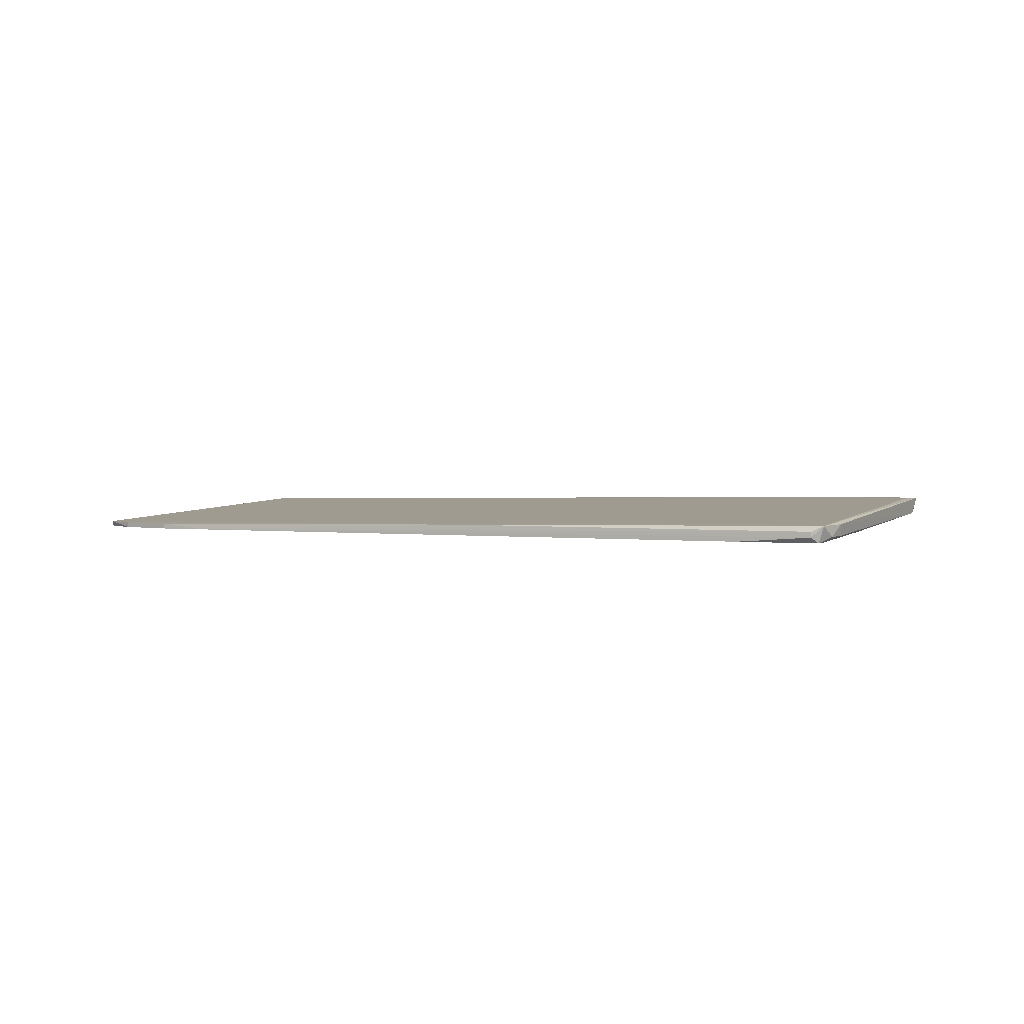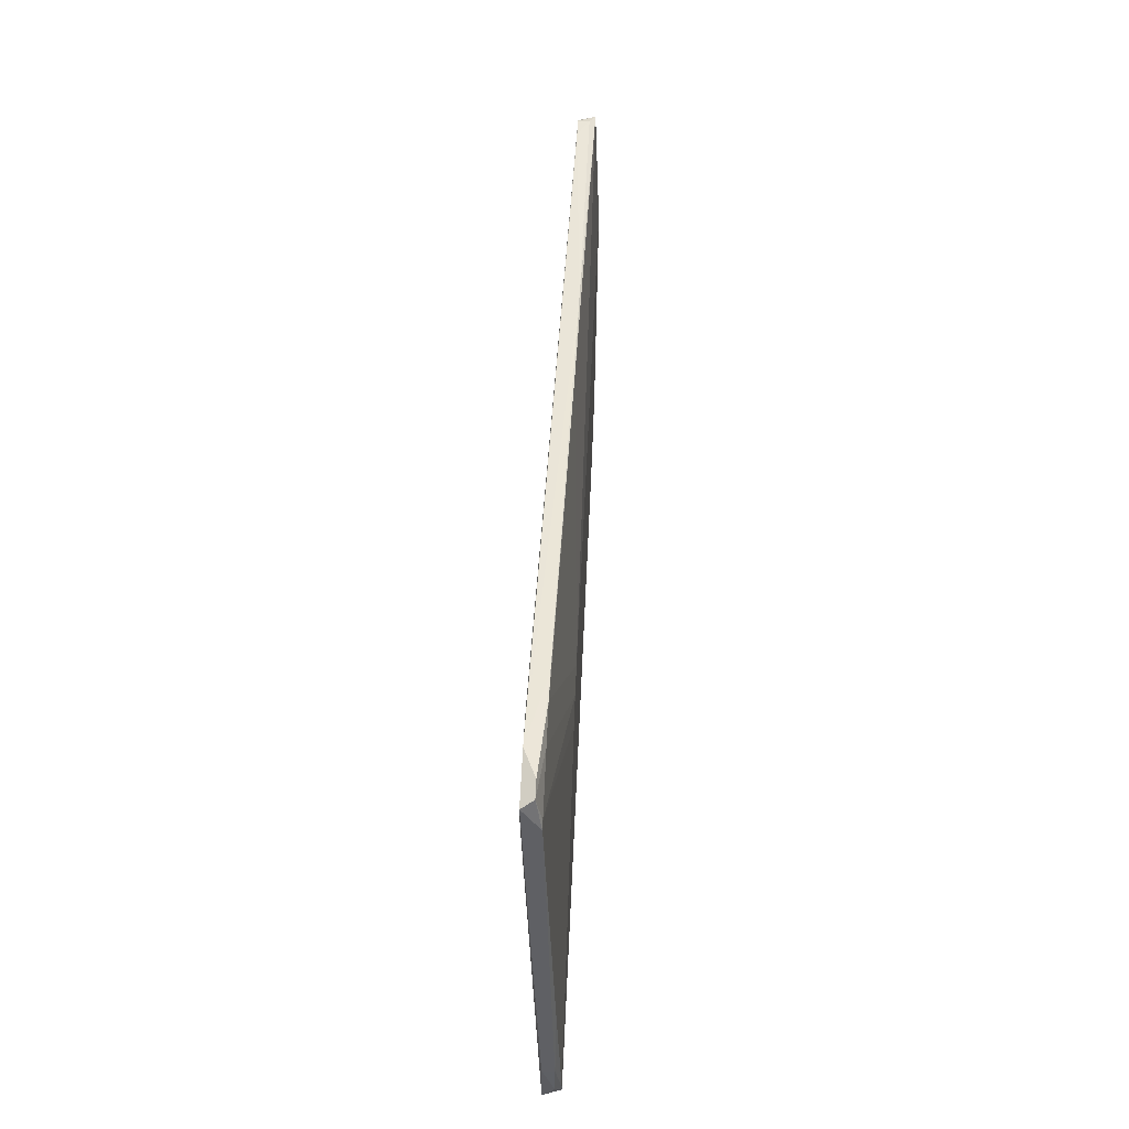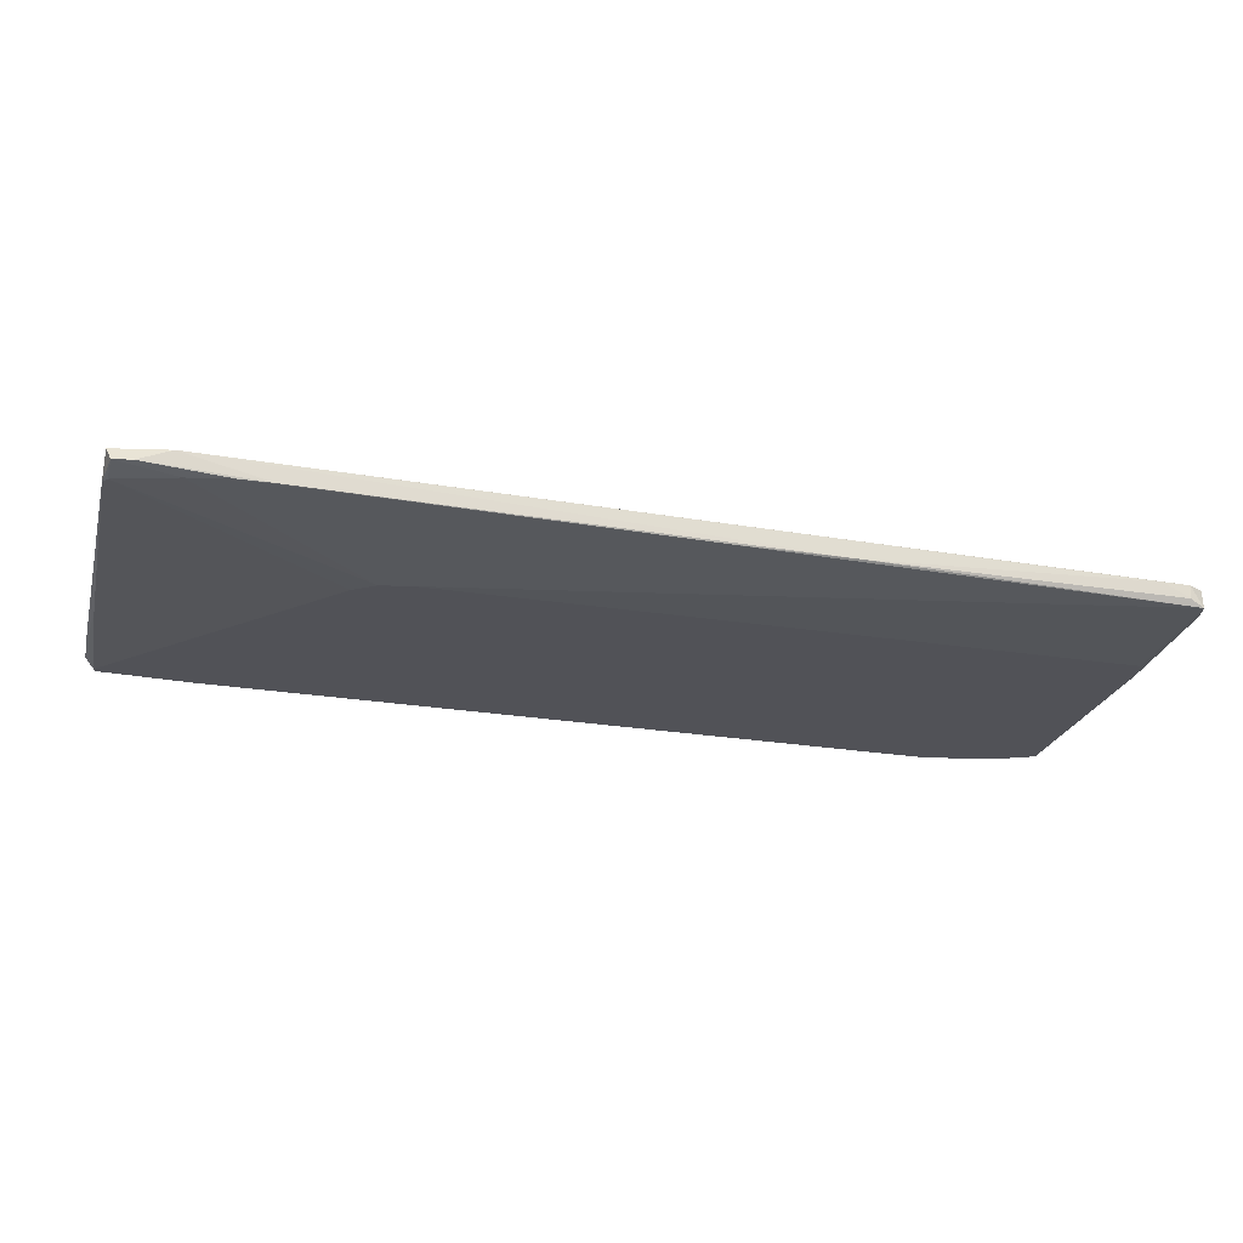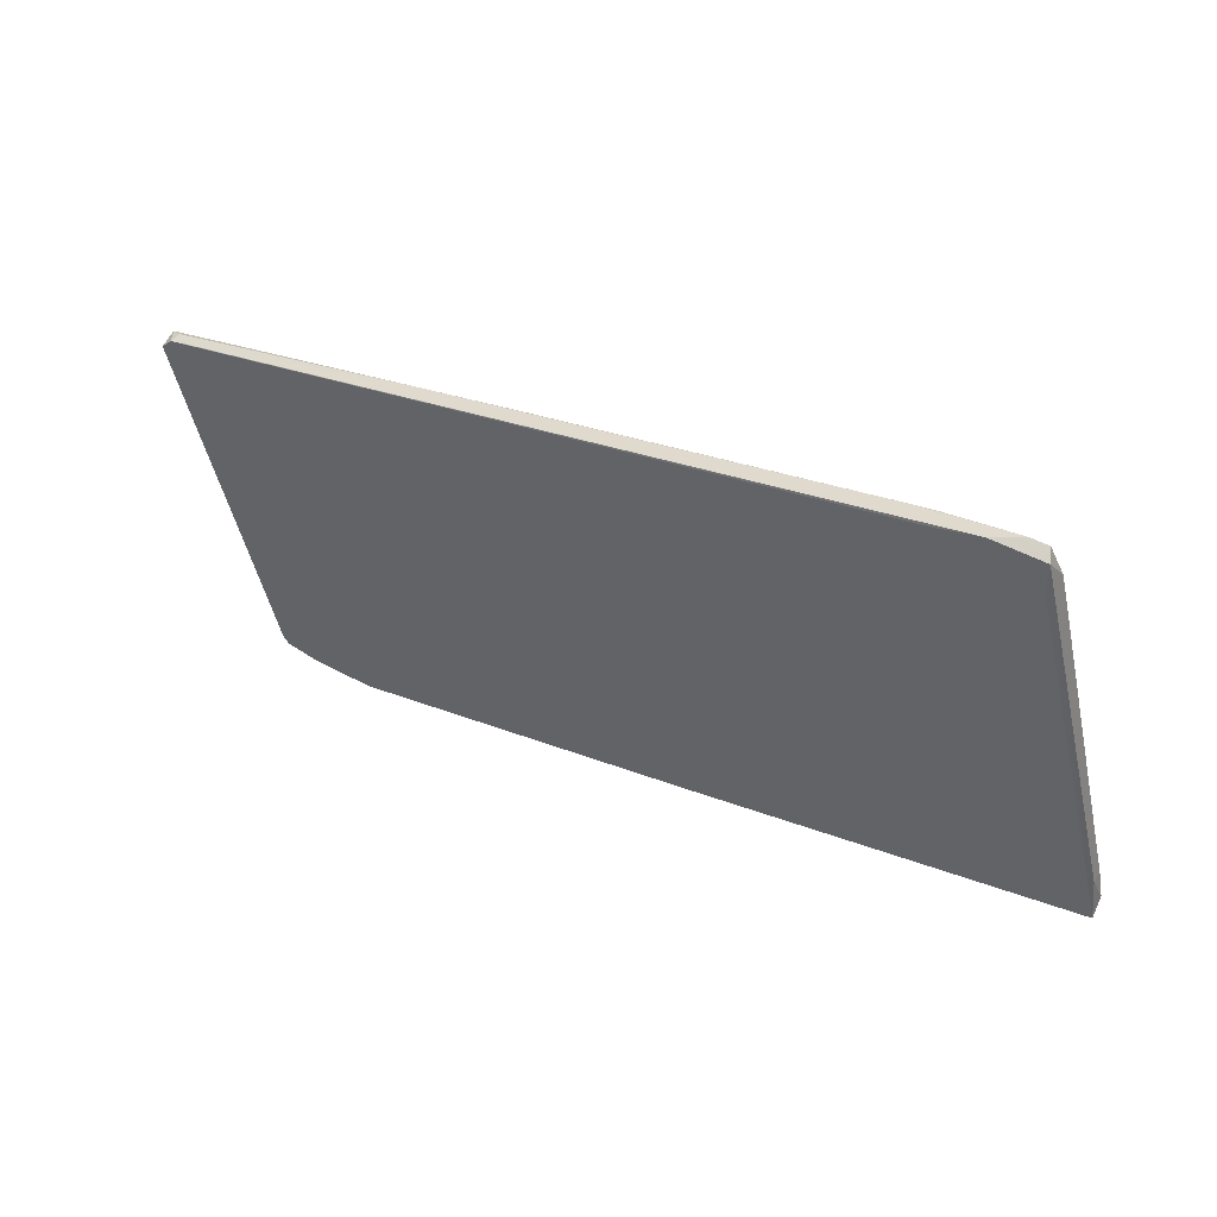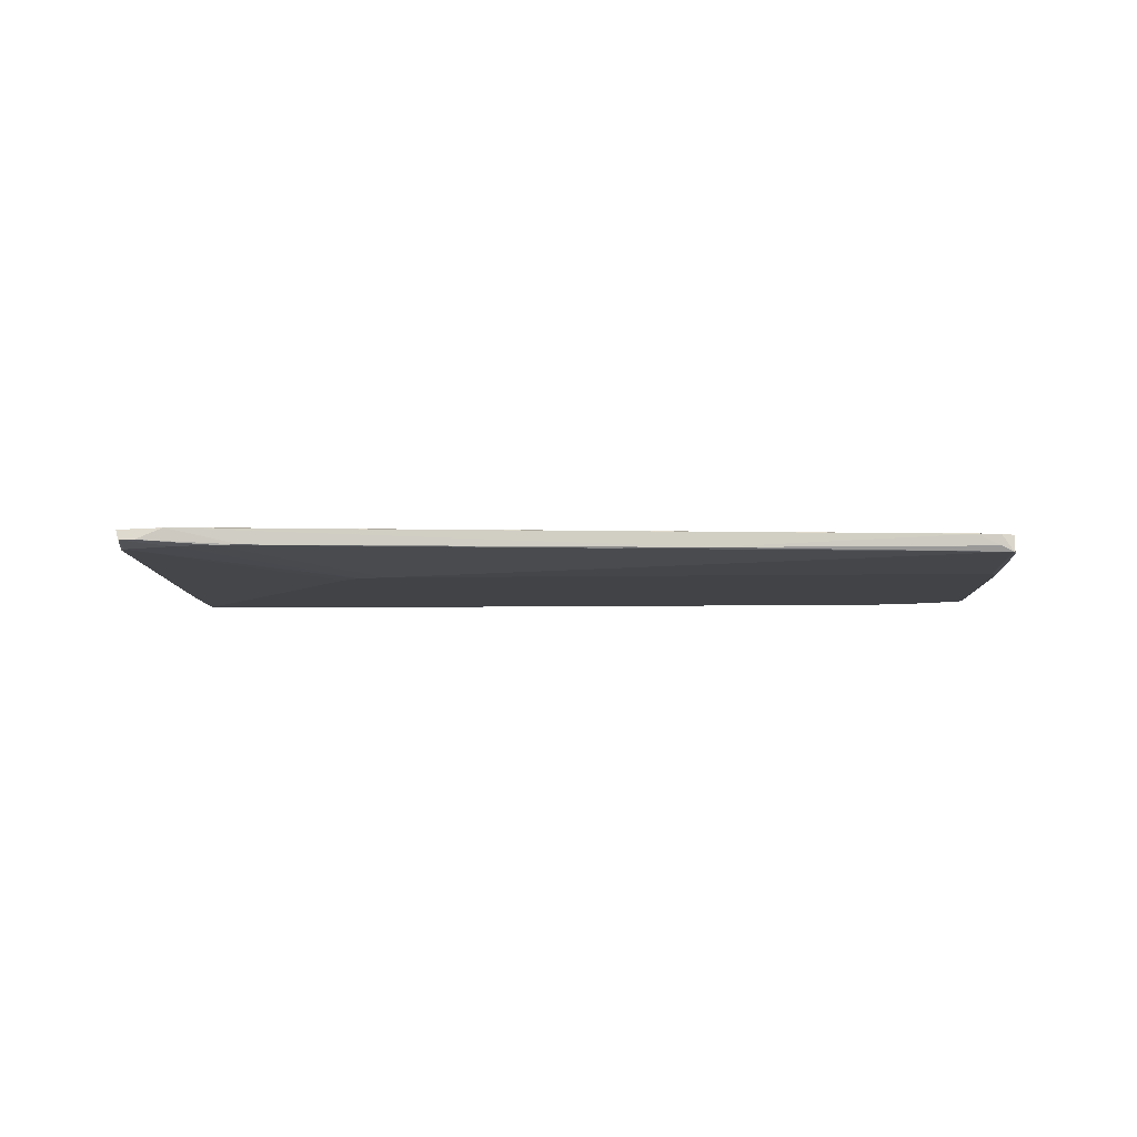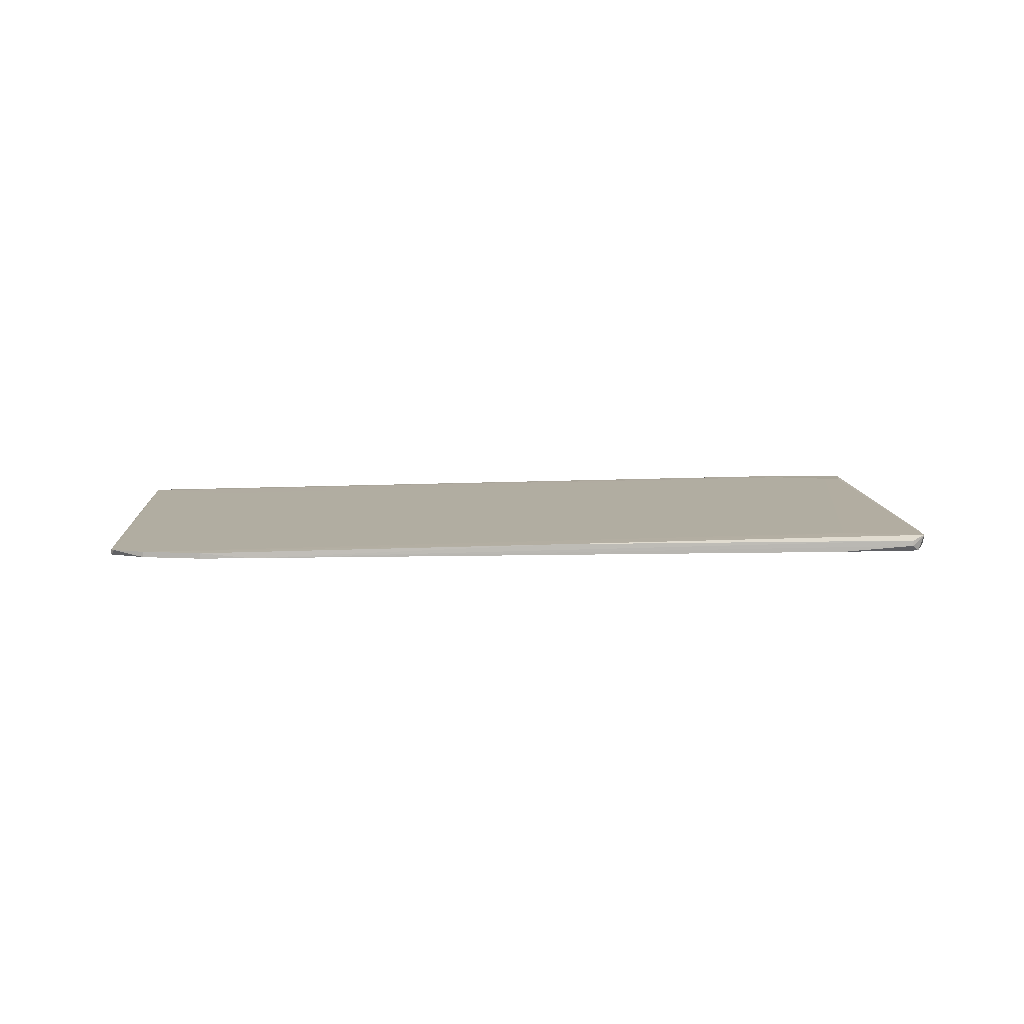
<metadata>
{"format":"obj","ext":"obj","renderer":"f3d","projection":"perspective","resolution":1024,"background":"white","views":[{"elev":2.1,"azim":-142.2,"up":"+Y"},{"elev":58.6,"azim":-87.6,"up":"+Z"},{"elev":68.5,"azim":1.6,"up":"+Z"},{"elev":47.2,"azim":-148.2,"up":"+Z"},{"elev":-7.3,"azim":15.7,"up":"+Y"},{"elev":7.8,"azim":-170.8,"up":"+Y"}]}
</metadata>
<code>
v 0.08038 0.01533 -0.0648
v 0.08038 0.01386 -0.0648
v -0.09524 0.02271 0.0754
v 0.02873 0.01681 0.04735
v 0.101 0.01533 0.0252
v 0.101 0.01533 0.02964
v 0.101 0.01976 0.02816
v -0.1174 0.01976 0.07982
v -0.1144 0.02271 0.07097
v 0.07891 0.01533 -0.06628
v -0.04209 0.01681 -0.04562
v -0.09374 0.01828 0.0754
v -0.1336 0.01533 0.01047
v -0.1188 0.01828 0.07391
v -0.1188 0.01828 -0.022
v -0.1188 0.02271 0.07835
v -0.1188 0.02271 0.07097
v -0.1188 0.01386 -0.02789
v 0.07448 0.01976 0.0252
v -0.08638 0.01828 0.07391
v -0.09817 0.02271 0.07244
v 0.04055 0.01386 -0.0648
v -0.138 0.01533 -0.02347
v -0.138 0.01681 -0.02347
v 0.09811 0.01828 0.01194
v 0.09811 0.01976 0.03112
v 0.09811 0.01681 0.03112
v -0.1203 0.01828 0.07244
v -0.06275 0.01386 0.03406
v 0.09368 0.01386 -0.007246
v 0.09368 0.01386 -0.001337
v -0.1395 0.01533 -0.01018
v -0.1395 0.01828 -0.01018
v -0.1395 0.01386 -0.02051
v -0.1395 0.01386 -0.022
v 0.05382 0.01533 -0.06776
v 0.05382 0.01386 -0.06776
v -0.07014 0.01386 0.03406
v 0.00217 0.01681 0.05326
v -0.1041 0.01828 0.0754
v 0.09221 0.01976 0.0326
v -0.141 0.01533 -0.01756
v -0.141 0.01828 -0.022
v 0.07005 0.01533 -0.06776
v 0.07005 0.01386 -0.06776
v -0.1055 0.02271 0.07835
v -0.07605 0.01386 0.03111
v -0.1129 0.01976 0.07982
f 32 33 42
f 22 37 38
f 22 38 35
f 38 37 31
f 31 37 2
f 7 10 44
f 43 17 15
f 17 43 16
f 48 46 16
f 46 17 16
f 37 22 36
f 44 37 36
f 17 46 21
f 38 31 29
f 31 6 29
f 12 38 29
f 35 43 23
f 29 6 39
f 12 29 39
f 7 44 19
f 21 7 19
f 35 38 47
f 38 14 47
f 7 6 5
f 6 31 5
f 35 47 34
f 41 46 4
f 39 6 4
f 16 43 33
f 32 28 33
f 28 16 33
f 43 15 11
f 15 44 11
f 36 22 11
f 44 36 11
f 7 5 25
f 22 35 18
f 23 22 18
f 35 23 18
f 10 7 1
f 2 10 1
f 7 25 1
f 25 2 1
f 4 6 27
f 41 4 27
f 7 21 3
f 21 46 3
f 31 2 30
f 5 31 30
f 2 25 30
f 25 5 30
f 47 14 13
f 14 28 13
f 28 32 13
f 32 34 13
f 34 47 13
f 15 17 9
f 44 15 9
f 17 21 9
f 19 44 9
f 21 19 9
f 22 23 24
f 23 43 24
f 43 11 24
f 11 22 24
f 46 48 20
f 48 12 20
f 12 39 20
f 4 46 20
f 39 4 20
f 12 48 8
f 48 16 8
f 28 14 8
f 16 28 8
f 6 7 26
f 46 41 26
f 27 6 26
f 41 27 26
f 7 3 26
f 3 46 26
f 14 38 40
f 38 12 40
f 12 8 40
f 8 14 40
f 2 37 45
f 10 2 45
f 37 44 45
f 44 10 45
f 43 35 42
f 35 34 42
f 34 32 42
f 33 43 42

</code>
